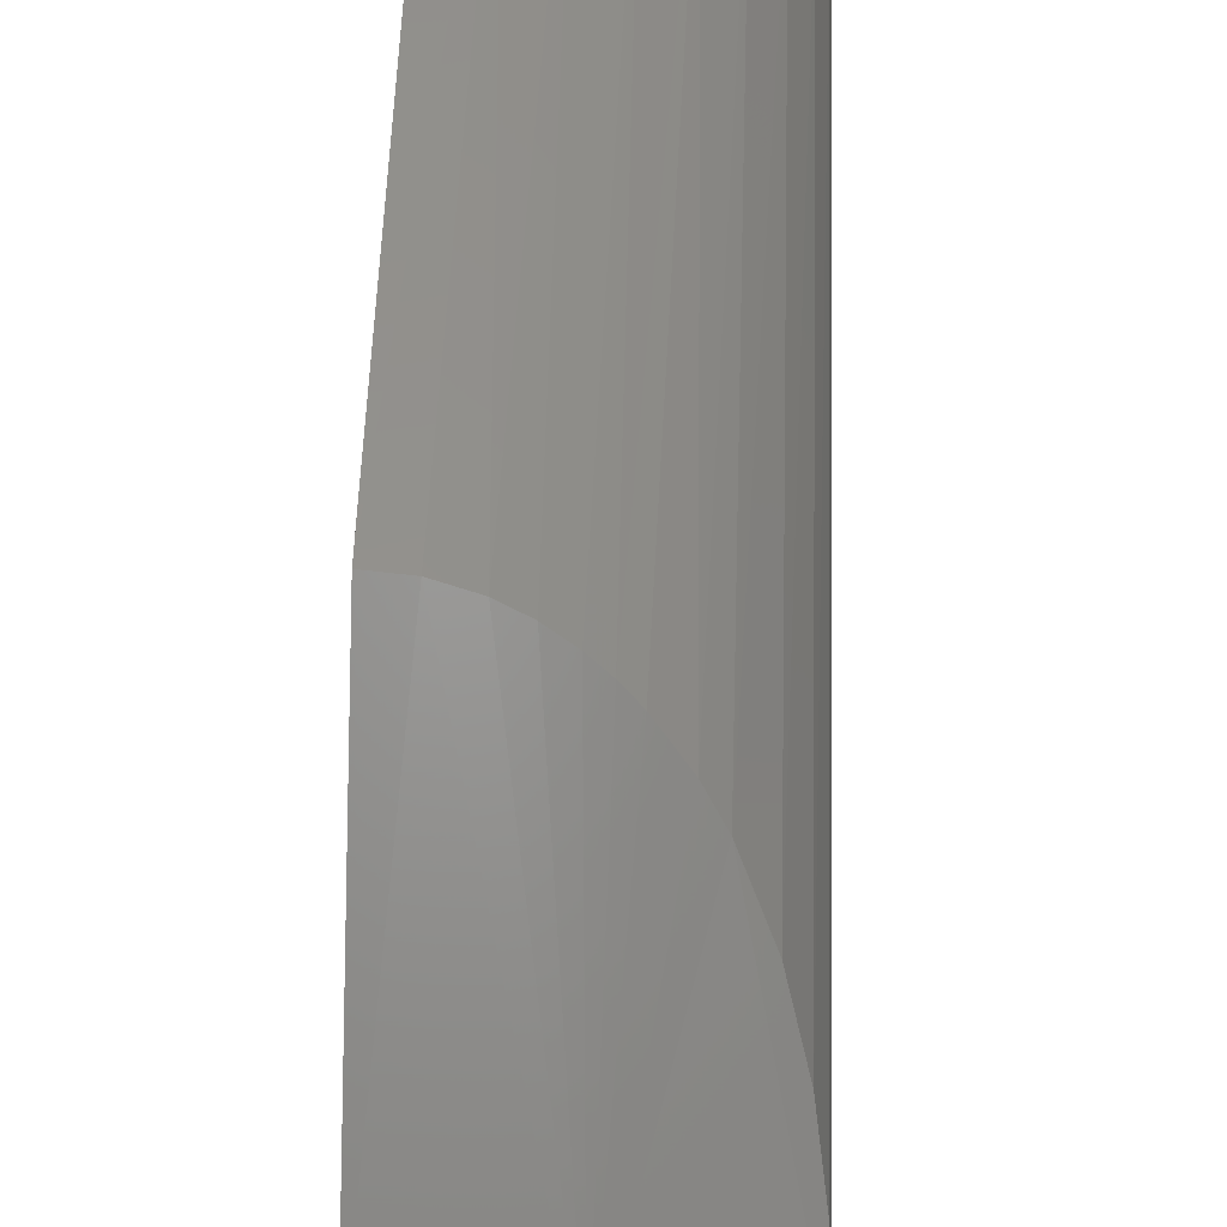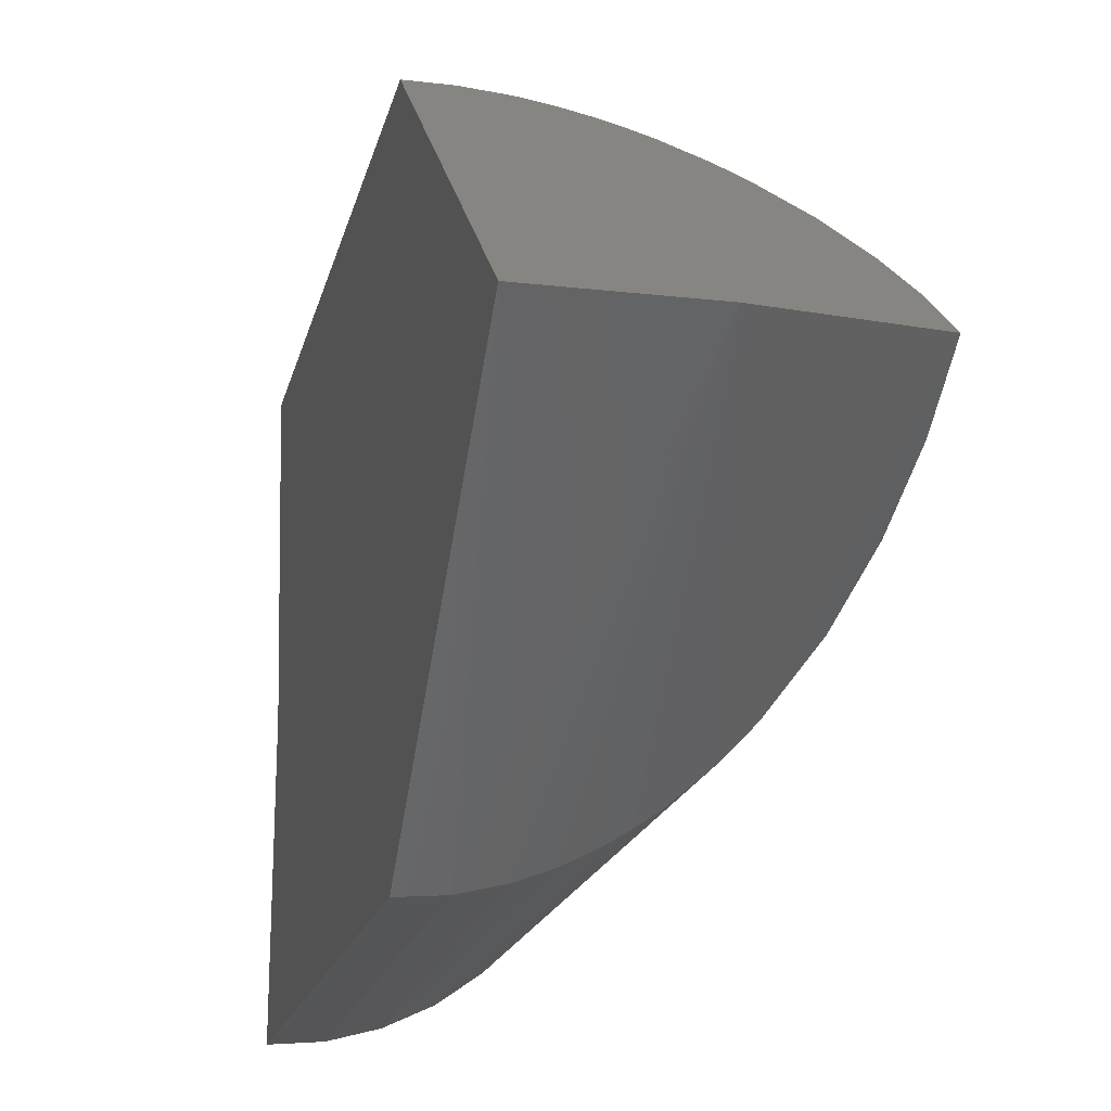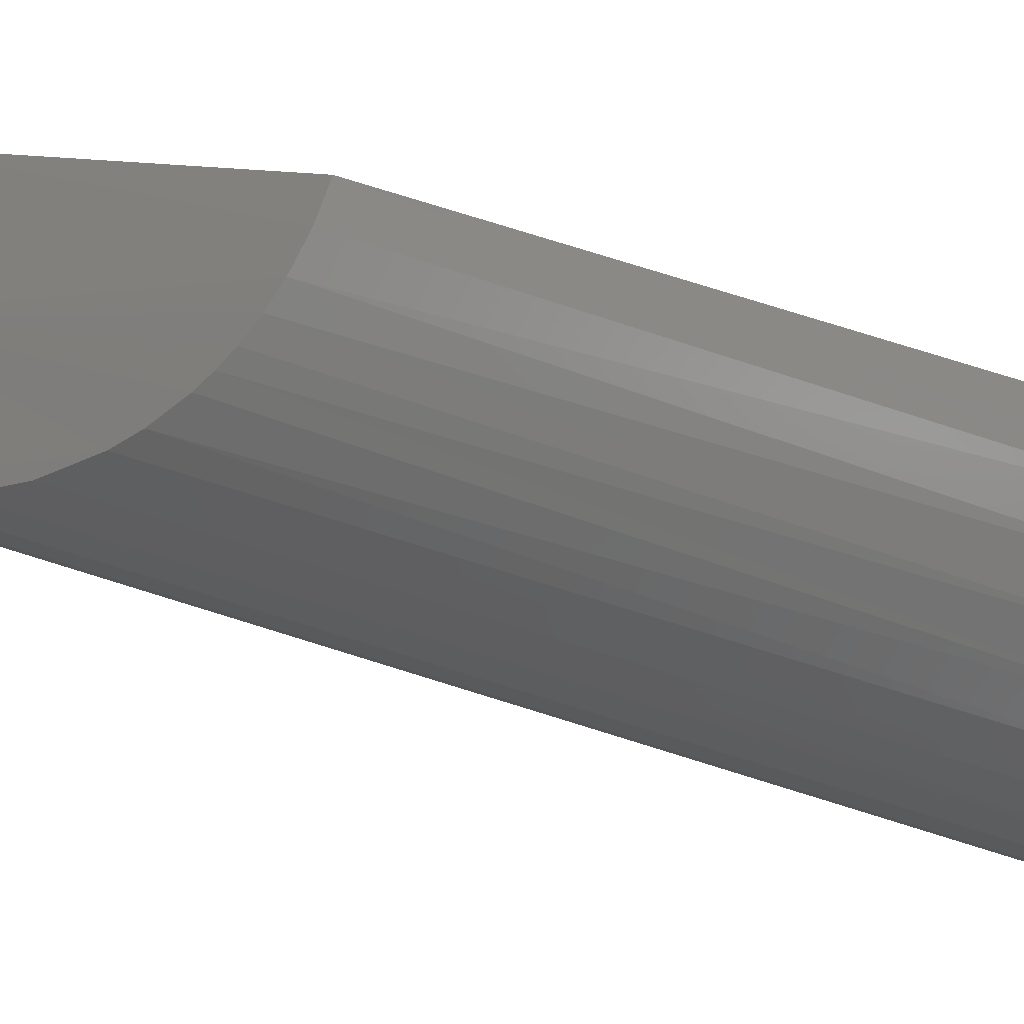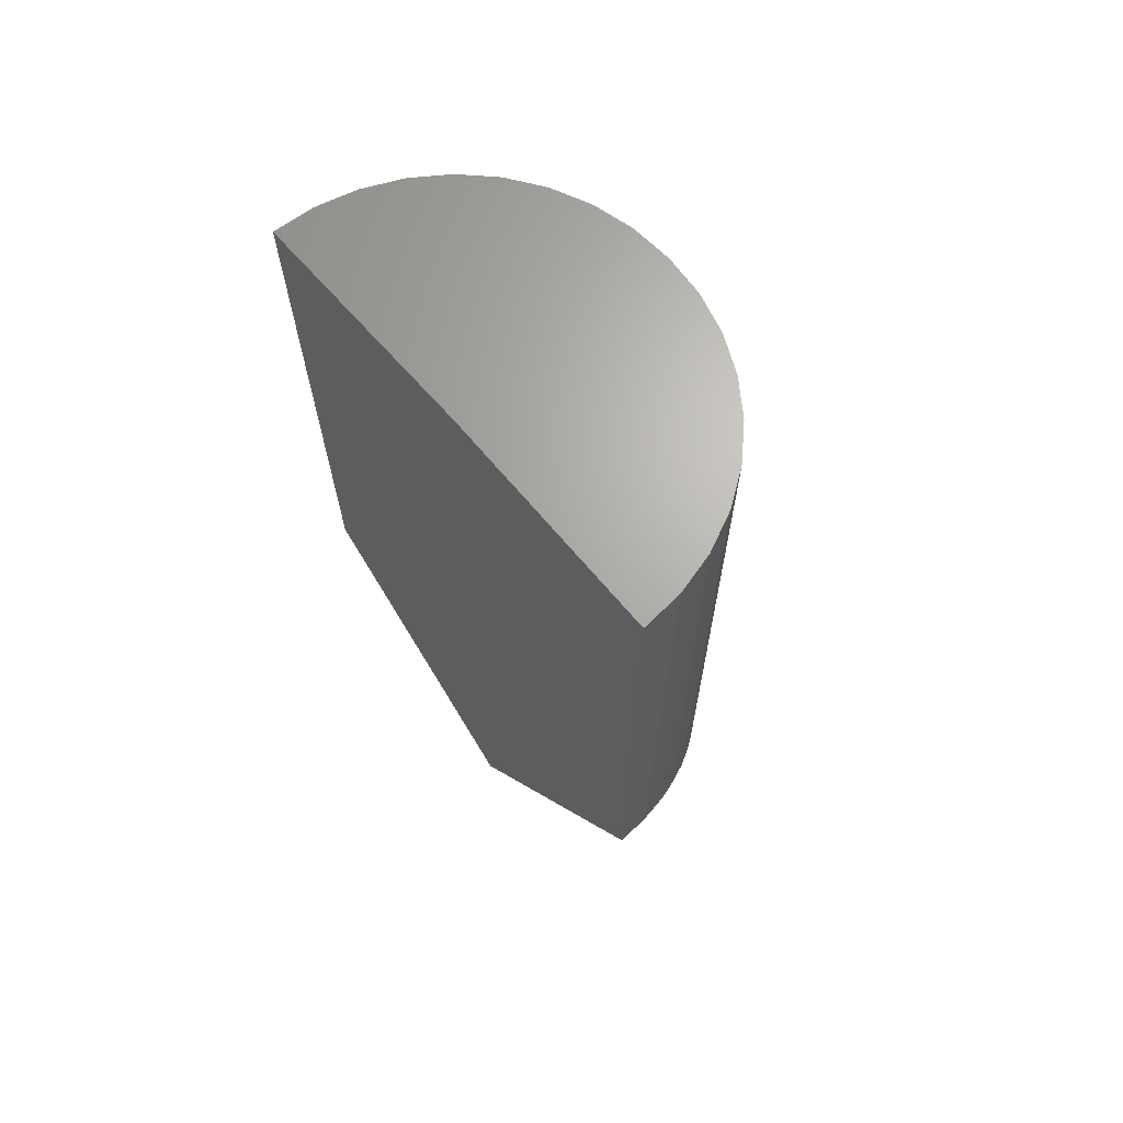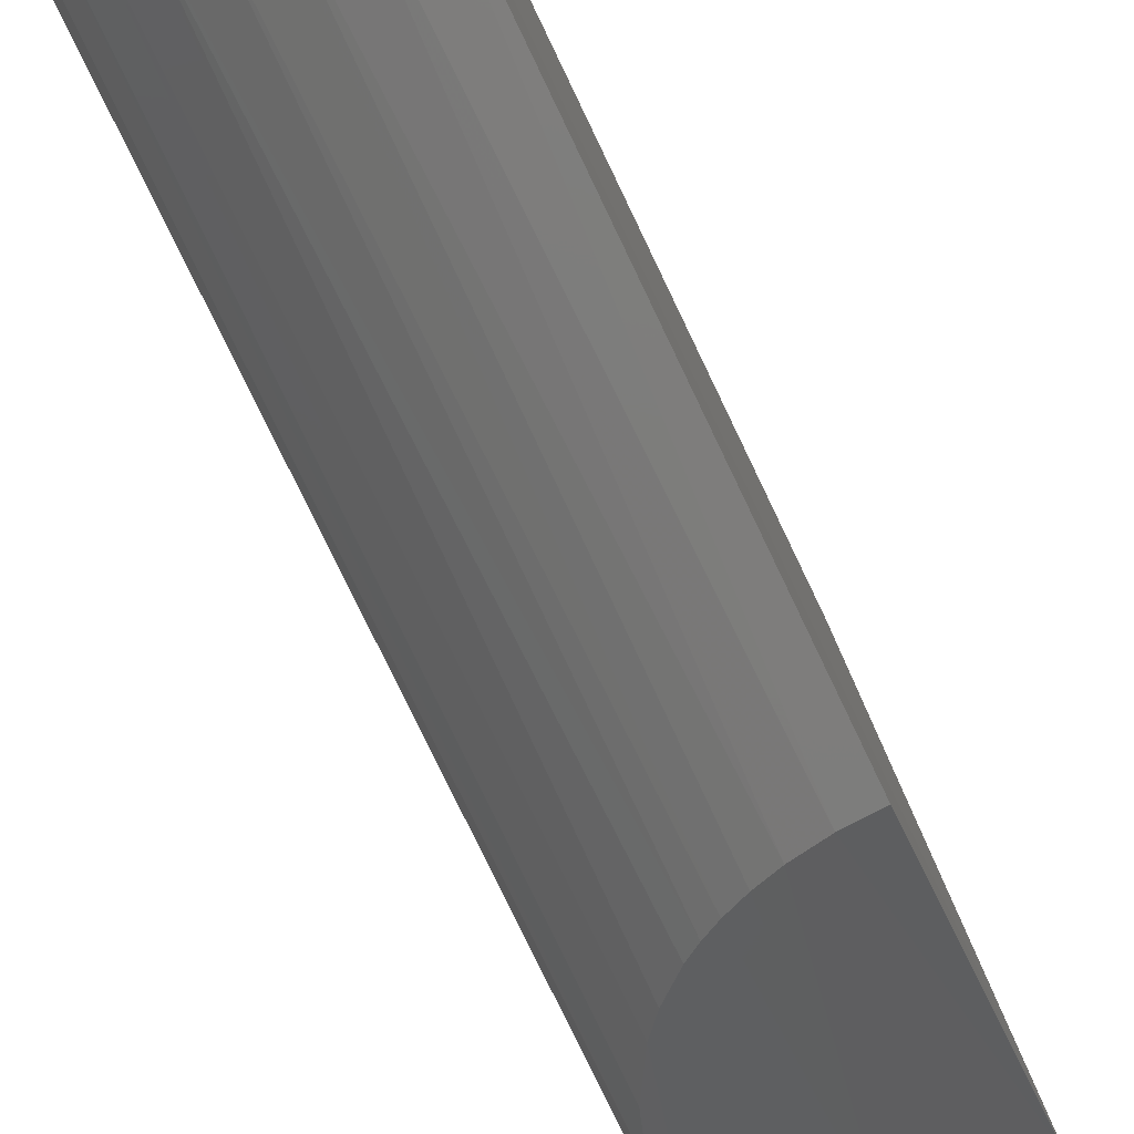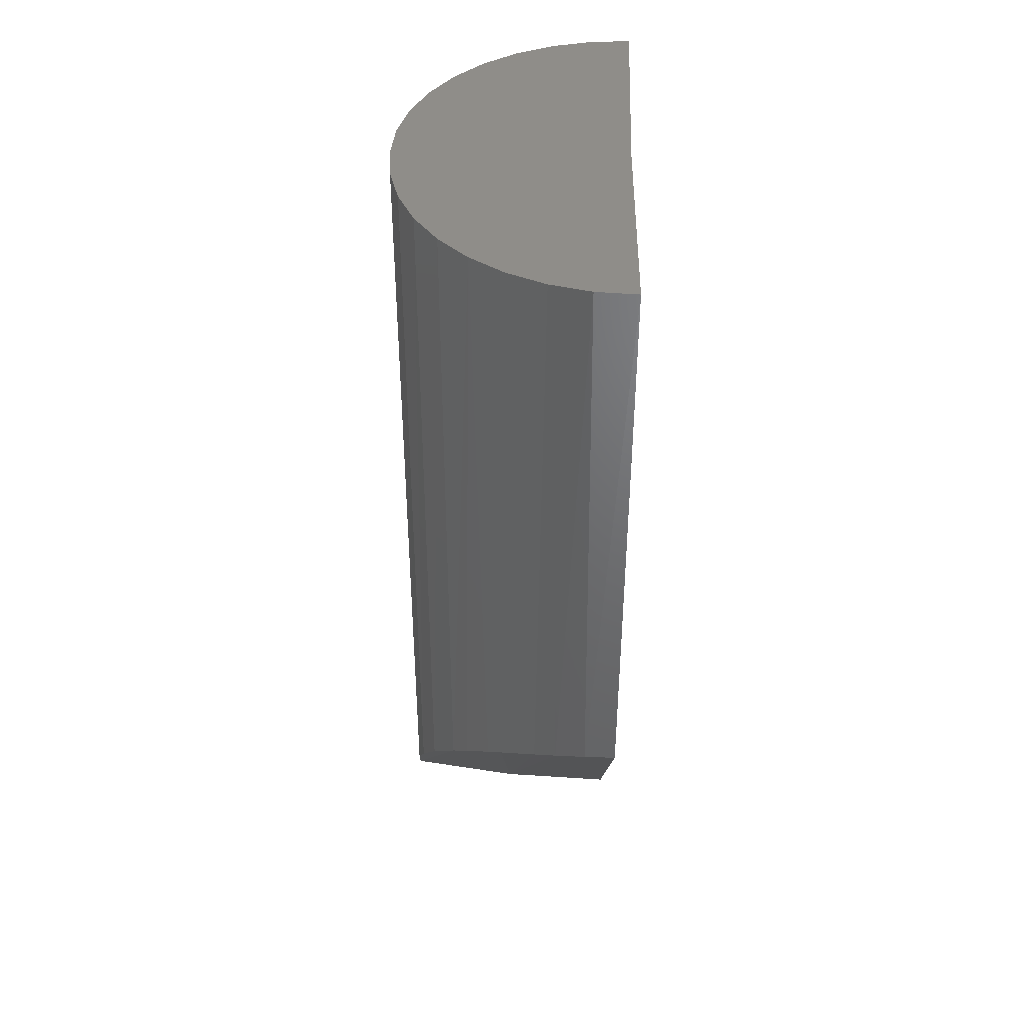
<metadata>
{"format":"stl","ext":"stl","renderer":"f3d","projection":"perspective","resolution":1024,"background":"white","views":[{"elev":54.5,"azim":1.9,"up":"+Z"},{"elev":-15.6,"azim":-10.8,"up":"+Z"},{"elev":79.2,"azim":107.2,"up":"+Z"},{"elev":66.6,"azim":-40.5,"up":"+Y"},{"elev":-78.9,"azim":-154.3,"up":"+Z"},{"elev":41.4,"azim":-178.5,"up":"+Y"}]}
</metadata>
<code>
# stl→obj: 50 verts, 96 faces
v -0.001556 -0.3292 -0.002622
v 0 -0.4982 0.1237
v -0.001556 0 -0.002622
v 2.168e-19 3.06e-18 0.1237
v -0.001556 -0.3292 0.2526
v -0.001556 0 0.2526
v 0 -0.4982 0.1263
v 2.168e-19 -1.096e-17 0.1263
v 0.02072 9.223e-18 0.2509
v 0.04234 8.808e-18 0.2453
v 0.06264 8.119e-18 0.236
v 0.08098 7.175e-18 0.2233
v 0.09679 6.007e-18 0.2075
v 0.1096 4.652e-18 0.1892
v 0.1189 3.15e-18 0.1689
v 0.1246 1.551e-18 0.1473
v 0.1263 4.869e-20 0.125
v 0.1246 -7.754e-19 0.1027
v 0.1189 -1.575e-18 0.08112
v 0.1096 -2.326e-18 0.06084
v 0.09679 -3.004e-18 0.04252
v 0.08098 -3.588e-18 0.02674
v 0.06264 -4.059e-18 0.01399
v 0.04234 -4.404e-18 0.004675
v 0.02072 -4.611e-18 -0.0009214
v 0 -0.5 0.125
v 0.1263 -0.4838 0.125
v 0.1248 -0.4556 0.1456
v 0.09696 -0.3777 0.2073
v 0.1106 -0.4018 0.1872
v 0.1198 -0.4281 0.1664
v 0.01618 -0.3302 0.2516
v 0.06367 -0.4959 0.125
v 0.08797 -0.3665 0.217
v 0.07427 -0.3538 0.2285
v 0.06627 -0.3481 0.2339
v 0.05751 -0.343 0.2388
v 0.04601 -0.3377 0.244
v 0.03343 -0.3336 0.2481
v 0.09696 -0.3777 0.04273
v 0.1248 -0.4556 0.1044
v 0.1106 -0.4018 0.06275
v 0.1198 -0.4281 0.08357
v 0.01618 -0.3302 -0.001591
v 0.03343 -0.3336 0.001873
v 0.04601 -0.3377 0.006046
v 0.05751 -0.343 0.01122
v 0.06627 -0.3481 0.01615
v 0.07427 -0.3538 0.02151
v 0.08797 -0.3665 0.03304
f 1 2 3
f 3 2 4
f 5 6 7
f 7 6 8
f 8 6 9
f 8 9 10
f 8 10 11
f 8 11 12
f 8 12 13
f 8 13 14
f 8 14 15
f 8 15 16
f 8 16 17
f 8 17 4
f 4 17 18
f 4 18 19
f 4 19 20
f 4 20 21
f 4 21 22
f 4 22 23
f 4 23 24
f 4 24 25
f 4 25 3
f 8 4 2
f 8 2 26
f 8 26 7
f 27 28 29
f 29 28 30
f 28 31 30
f 7 32 5
f 33 27 29
f 33 29 34
f 33 34 35
f 33 35 36
f 33 36 37
f 33 37 38
f 33 38 39
f 33 39 32
f 33 32 7
f 33 7 26
f 9 39 10
f 37 36 11
f 12 11 36
f 12 36 35
f 6 5 9
f 9 5 32
f 9 32 39
f 37 11 38
f 38 11 10
f 38 10 39
f 27 17 28
f 28 17 16
f 28 16 31
f 31 16 15
f 31 15 30
f 30 15 14
f 30 14 29
f 29 14 13
f 29 13 34
f 34 13 12
f 34 12 35
f 40 41 27
f 42 41 40
f 42 43 41
f 1 44 2
f 33 26 2
f 33 2 44
f 33 44 45
f 33 45 46
f 33 46 47
f 33 47 48
f 33 48 49
f 33 49 50
f 33 50 40
f 33 40 27
f 25 24 45
f 47 23 48
f 48 23 22
f 22 49 48
f 1 3 44
f 44 3 25
f 44 25 45
f 23 47 24
f 24 47 46
f 24 46 45
f 17 27 18
f 18 27 41
f 18 41 19
f 19 41 43
f 19 43 20
f 20 43 42
f 20 42 21
f 21 42 40
f 21 40 22
f 22 40 50
f 22 50 49

</code>
